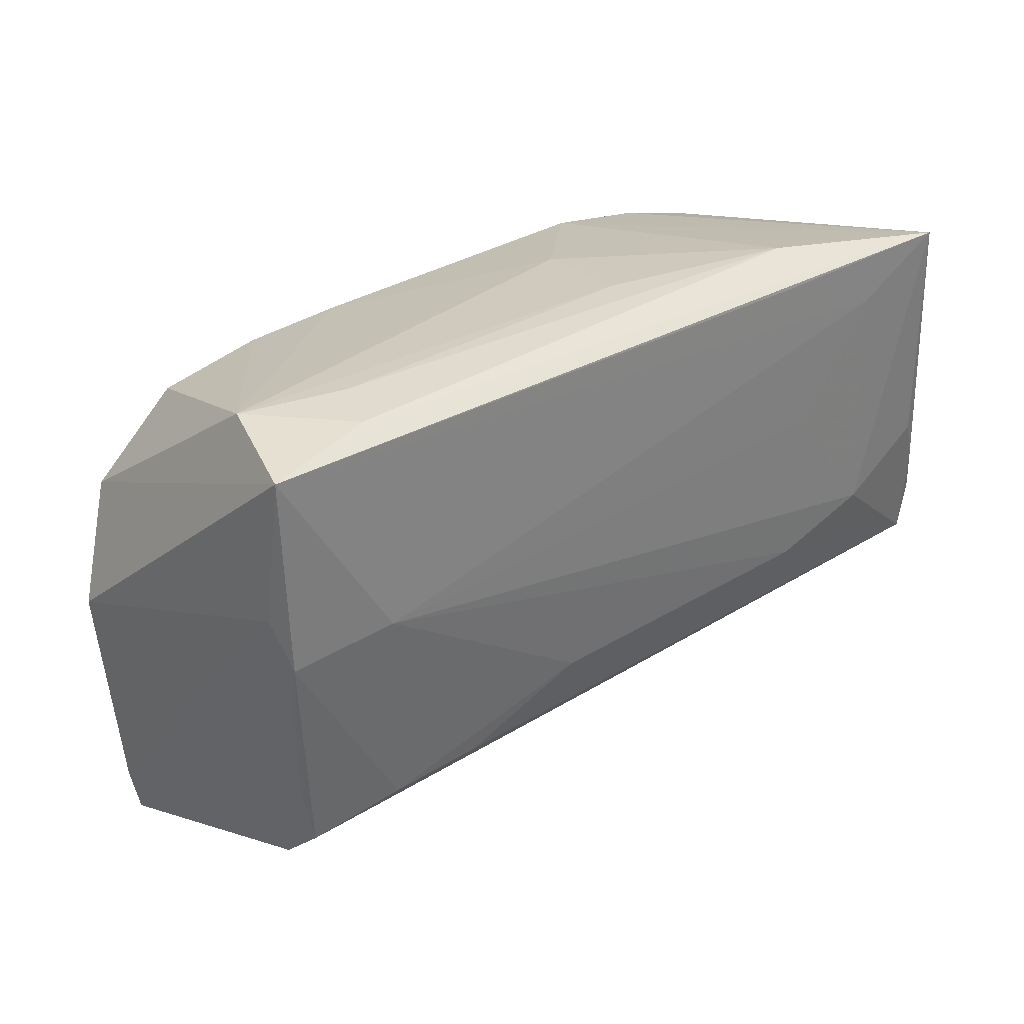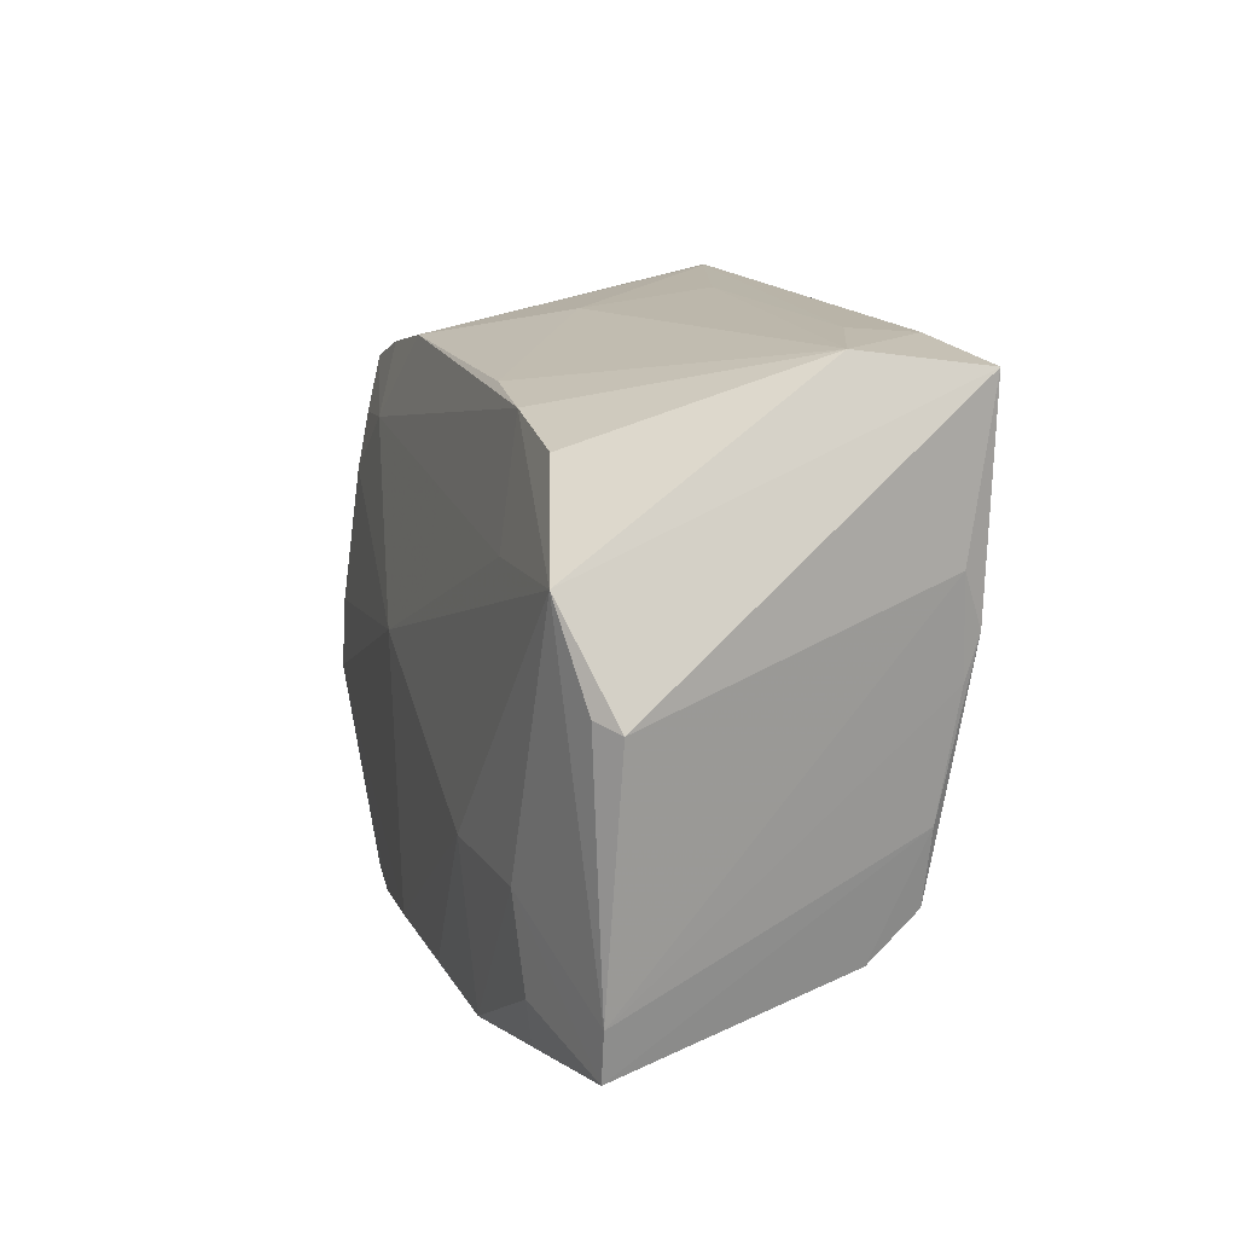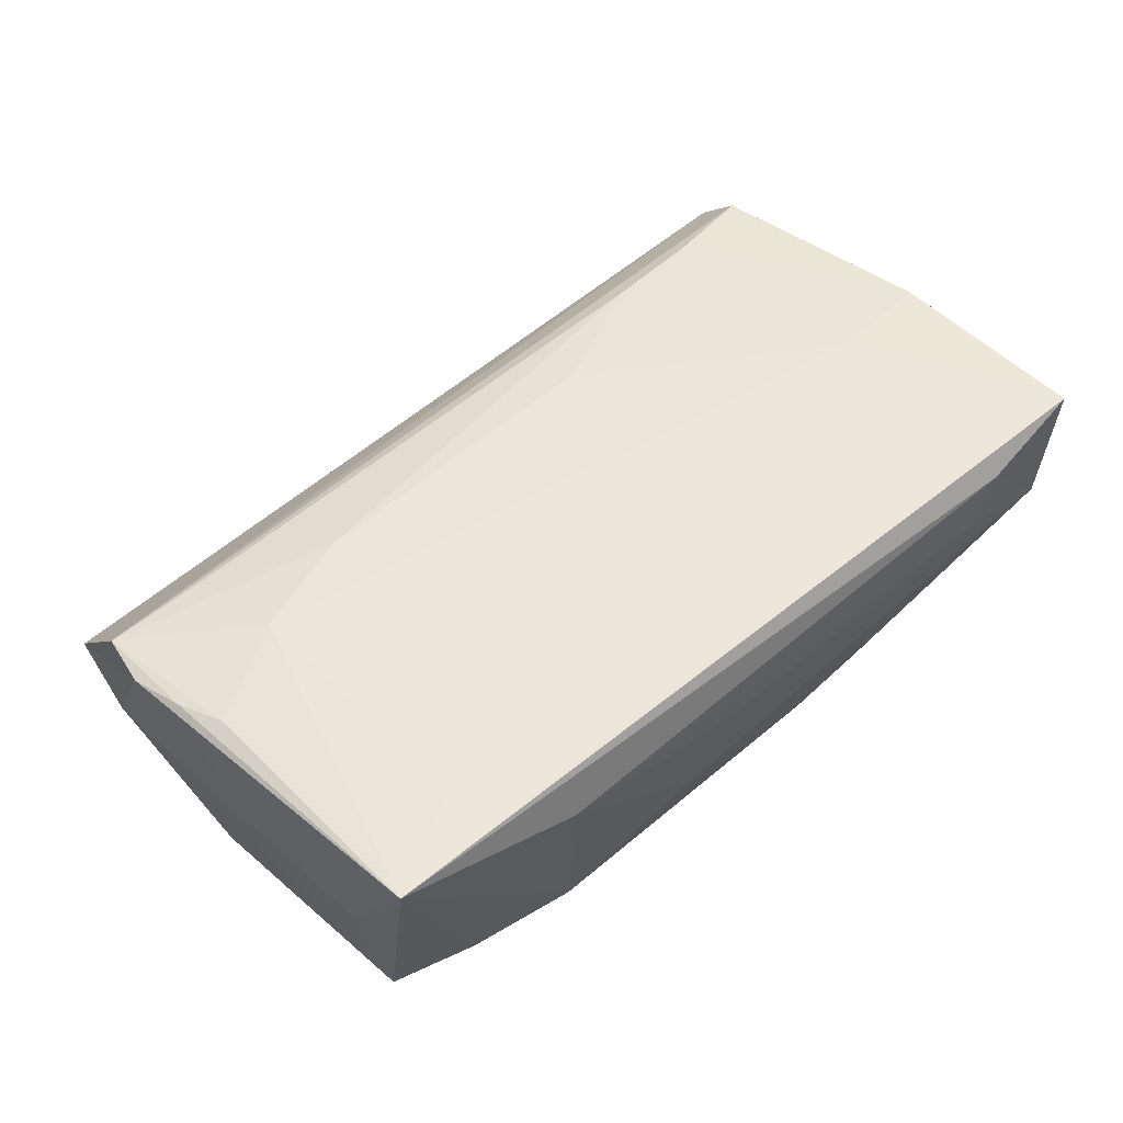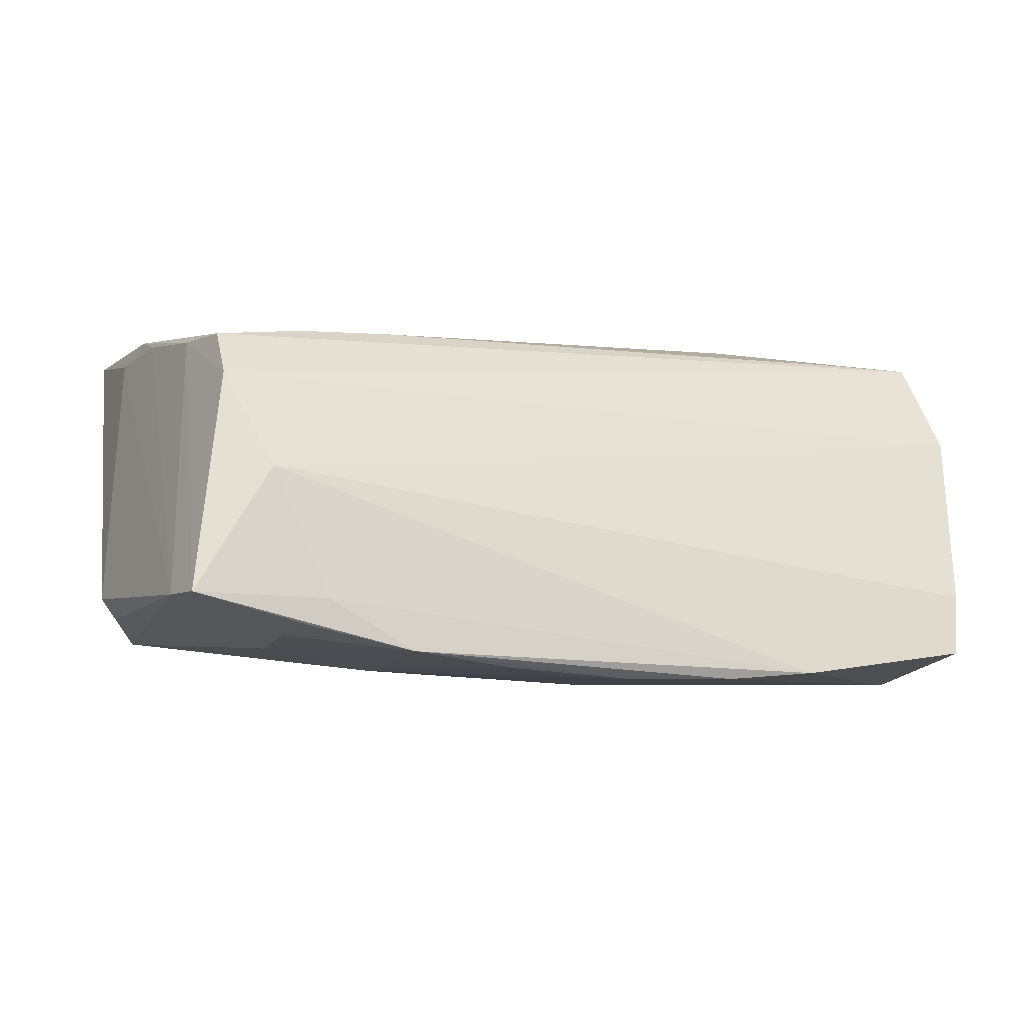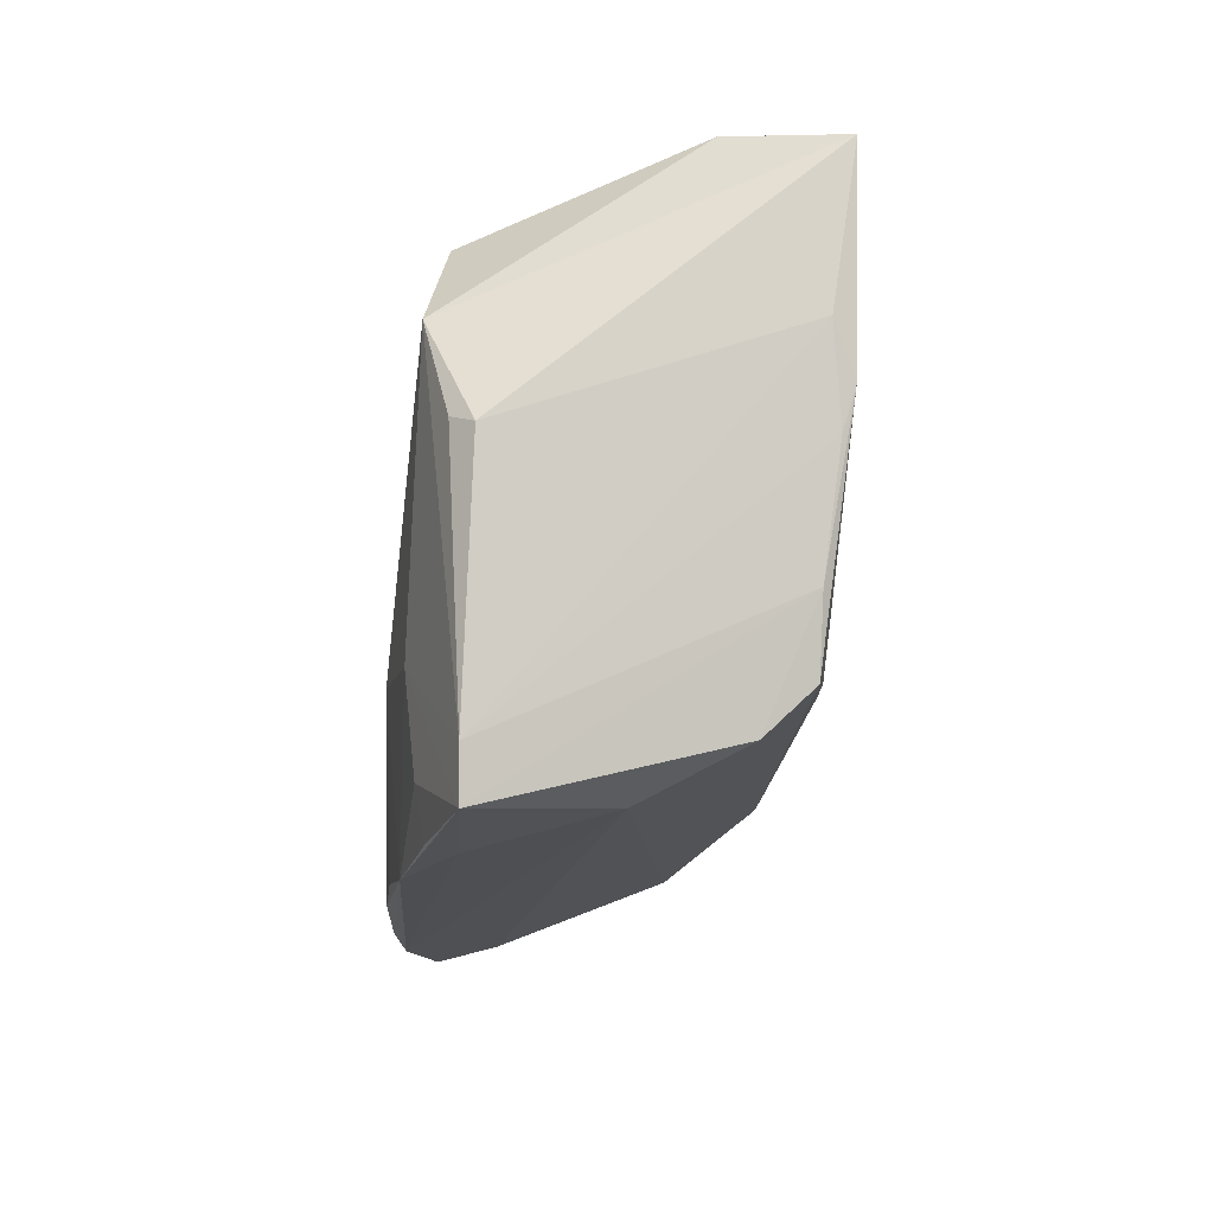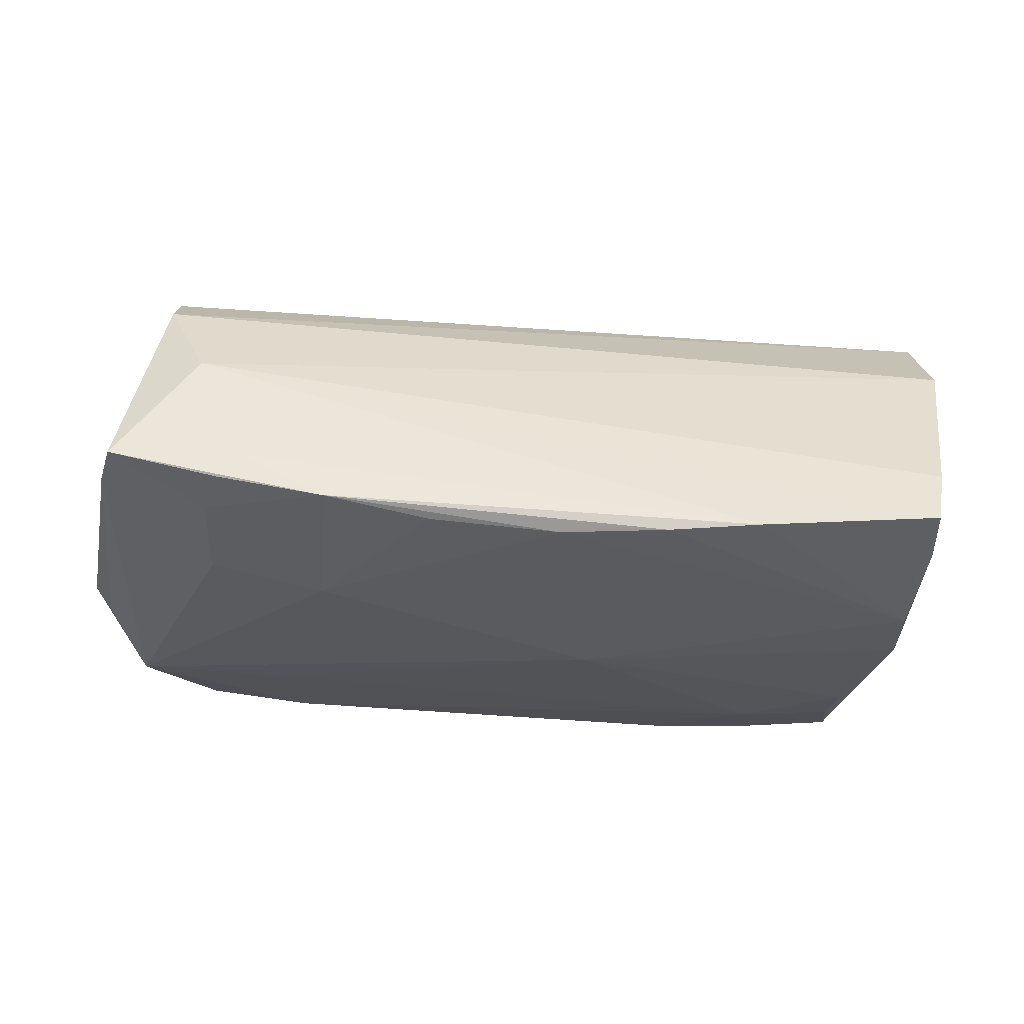
<metadata>
{"format":"obj","ext":"obj","renderer":"f3d","projection":"perspective","resolution":1024,"background":"white","views":[{"elev":31.1,"azim":-40.5,"up":"+Y"},{"elev":13.4,"azim":-104.0,"up":"+Y"},{"elev":55.0,"azim":138.9,"up":"+Z"},{"elev":-6.4,"azim":-21.4,"up":"+Z"},{"elev":-14.1,"azim":-91.6,"up":"+Y"},{"elev":-32.8,"azim":-5.1,"up":"+Z"}]}
</metadata>
<code>
v 0.04572 -0.03471 -0.01942
v 0.03447 0.02376 -0.01748
v -0.04532 -0.01961 0.01735
v 0.02189 0.02595 -0.01695
v -0.04716 -0.01126 0.01764
v -0.03448 0.03234 0.0125
v -0.0391 -0.02748 -0.01829
v 0.04442 0.02092 -0.01789
v 0.03672 0.02448 0.02286
v -0.04871 0.002284 0.01942
v 0.02637 -0.008177 0.02211
v 0.04324 0.01447 -0.01958
v -0.03137 0.01217 -0.01873
v -0.02751 0.02505 -0.01613
v 0.02643 0.01092 0.02267
v -0.01618 0.02593 -0.01568
v 0.0488 0.002184 0.02213
v 0.05093 -0.002998 0.02129
v -0.009699 -0.009706 0.02104
v -0.02522 -0.01591 -0.02188
v -0.04794 -0.003516 0.01888
v -0.03674 0.008453 0.022
v -0.05025 0.01289 0.01862
v 0.02659 0.03234 0.01676
v 0.05238 -0.008956 0.02026
v -0.0456 -0.02469 0.01199
v 0.004481 0.03216 0.01143
v 0.04642 -0.02804 -0.02041
v -0.0489 0.007079 0.02082
v -0.04846 0.0128 -0.01788
v 0.04097 -0.0148 0.02021
v -0.01319 -0.03307 -0.02189
v 0.03213 0.01547 -0.01996
v -0.05145 -0.02599 -0.01396
v 0.04651 -0.00894 -0.02251
v -0.04607 0.03192 0.008837
v 0.02445 -0.03565 -0.02214
v 0.05191 -0.0168 0.004462
v 0.007963 -0.003636 -0.02304
v 0.01386 -0.03485 -0.02294
v -0.0545 0.001314 -0.01287
v -0.03746 -0.03281 -0.0174
v -0.0503 -0.0316 -0.01392
v 0.04778 0.03042 0.02285
v -0.05252 0.002359 -0.01526
v -0.0346 -0.01737 0.01889
v 0.03816 -0.003956 0.02267
v 0.007062 0.03003 -0.002347
v -0.03975 0.02293 -0.01582
v 0.02239 0.03005 0.0225
v 0.04566 -0.01694 -0.02304
v -0.02555 -0.03436 -0.02019
v 0.05142 -0.01491 0.02007
v -0.02373 -0.01646 0.01946
v 0.04726 -0.03267 -0.01227
v 0.05112 -0.008728 0.00367
v -0.03732 0.03204 0.0189
v 0.04345 0.00763 -0.02088
v -0.05004 0.0305 0.0213
v 0.04773 0.02082 0.003334
v -0.03844 -0.01682 -0.01942
v 0.05122 -0.02414 0.008544
v -0.03519 -0.03318 -0.01441
v -0.04091 -0.02997 0.0006371
v 0.001618 -0.03338 -0.02304
f 60 44 25
f 60 8 44
f 44 47 17
f 62 38 25
f 56 60 25
f 25 38 56
f 8 60 56
f 56 35 8
f 38 35 56
f 25 44 18
f 44 17 18
f 9 47 44
f 29 22 59
f 22 9 59
f 38 62 55
f 47 22 11
f 26 62 53
f 53 62 25
f 47 11 53
f 25 18 53
f 53 17 47
f 53 18 17
f 46 22 29
f 46 53 54
f 1 55 64
f 26 43 64
f 64 62 26
f 64 55 62
f 8 35 58
f 58 35 39
f 15 22 47
f 47 9 15
f 15 9 22
f 29 59 23
f 23 59 41
f 41 34 23
f 50 9 44
f 44 59 50
f 50 59 9
f 27 48 36
f 27 24 48
f 36 59 57
f 57 59 44
f 44 24 57
f 19 11 22
f 54 11 19
f 22 46 19
f 19 46 54
f 31 11 54
f 54 53 31
f 31 53 11
f 5 43 26
f 5 34 43
f 26 53 3
f 53 46 3
f 3 5 26
f 3 46 29
f 29 5 3
f 1 64 37
f 42 43 7
f 33 58 39
f 36 57 6
f 6 57 24
f 6 27 36
f 24 27 6
f 14 49 36
f 36 49 30
f 41 59 30
f 30 59 36
f 39 20 30
f 49 14 30
f 29 23 10
f 10 23 34
f 34 5 10
f 63 37 64
f 63 64 43
f 1 37 51
f 39 35 51
f 8 58 12
f 12 33 8
f 58 33 12
f 16 14 36
f 36 48 16
f 45 34 41
f 41 30 45
f 45 30 34
f 34 30 61
f 43 34 61
f 61 7 43
f 61 30 20
f 39 30 13
f 13 30 14
f 13 33 39
f 13 14 33
f 21 5 29
f 29 10 21
f 21 10 5
f 37 63 52
f 52 43 42
f 52 63 43
f 42 7 52
f 20 32 52
f 52 61 20
f 7 61 52
f 65 20 39
f 65 32 20
f 39 51 65
f 65 52 32
f 1 51 28
f 28 51 35
f 28 35 38
f 28 55 1
f 38 55 28
f 4 16 48
f 14 16 4
f 48 24 4
f 33 14 4
f 4 24 44
f 37 52 40
f 52 65 40
f 40 51 37
f 40 65 51
f 44 8 2
f 2 4 44
f 8 33 2
f 33 4 2

</code>
